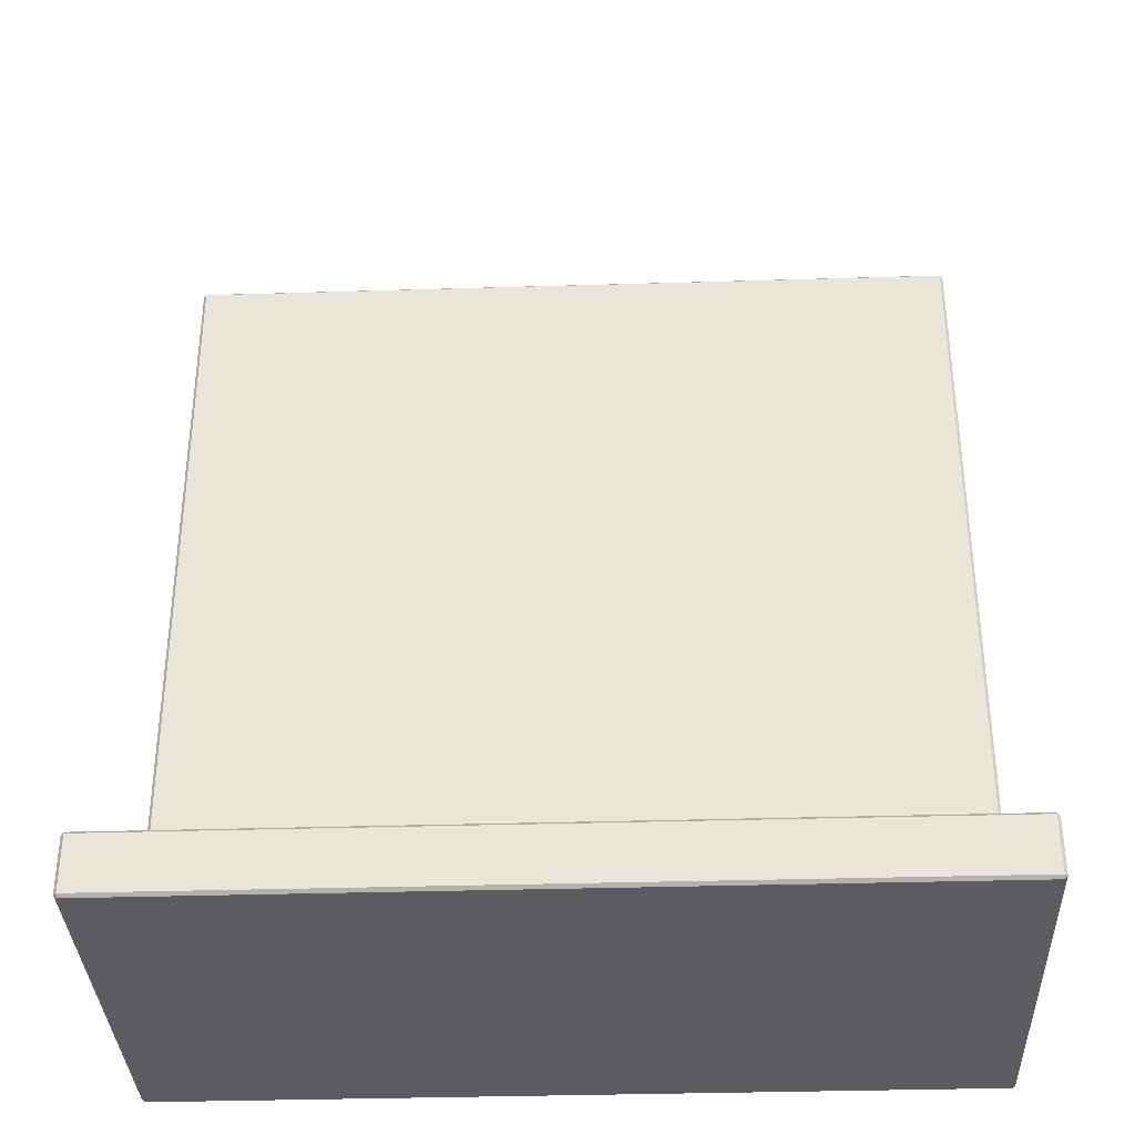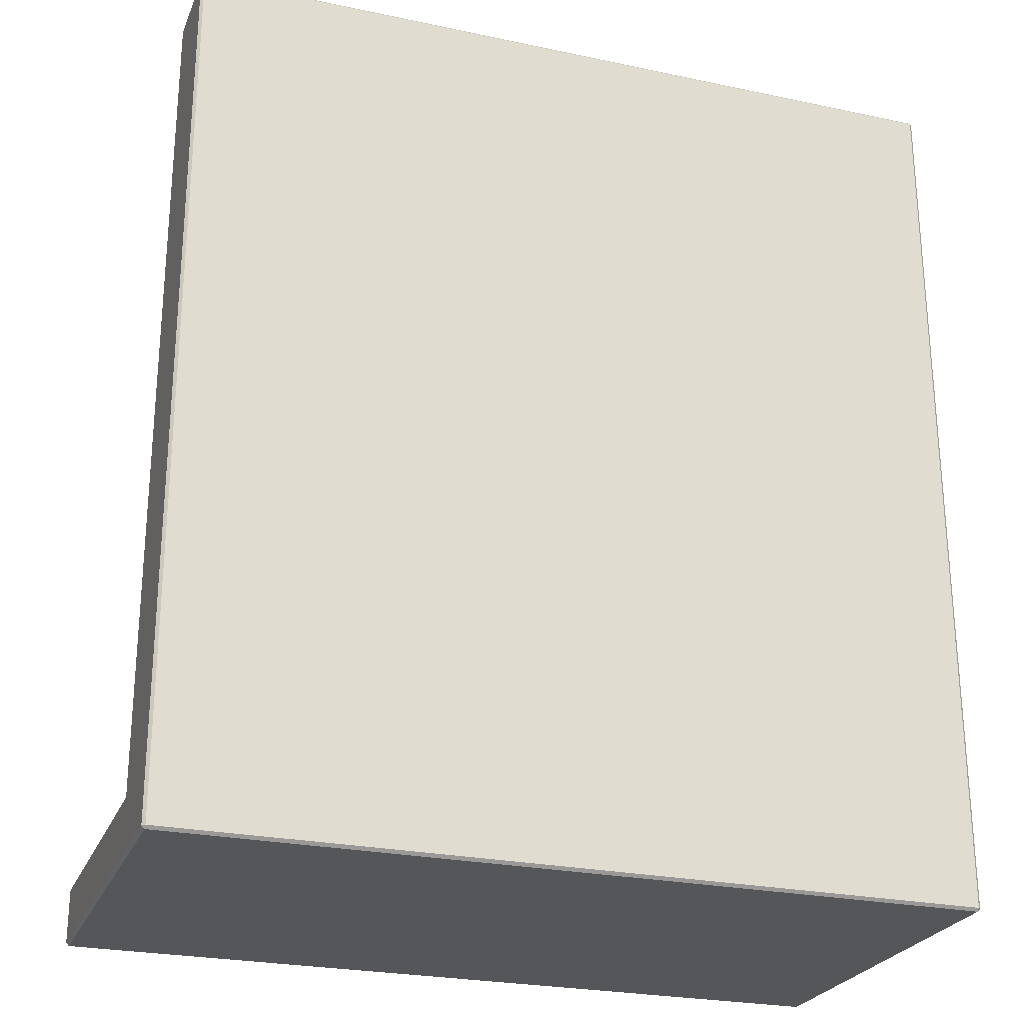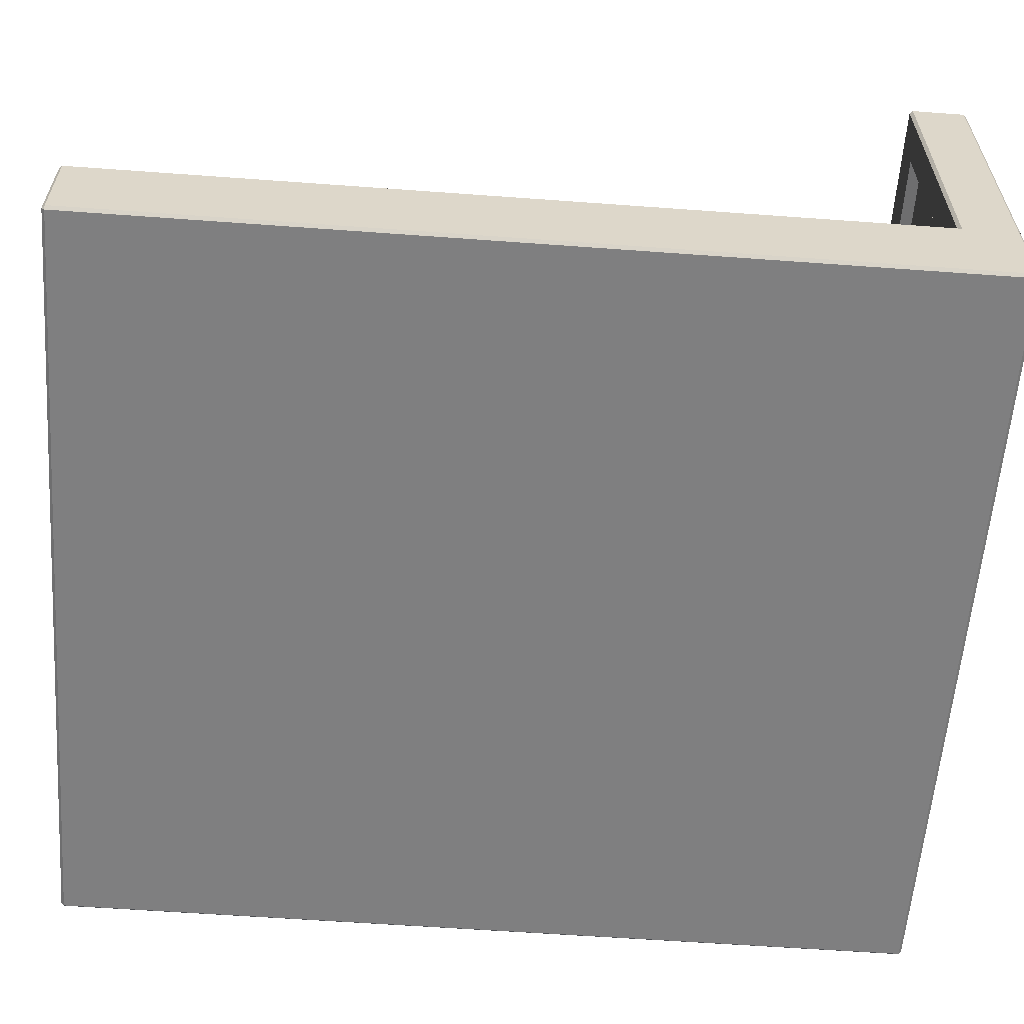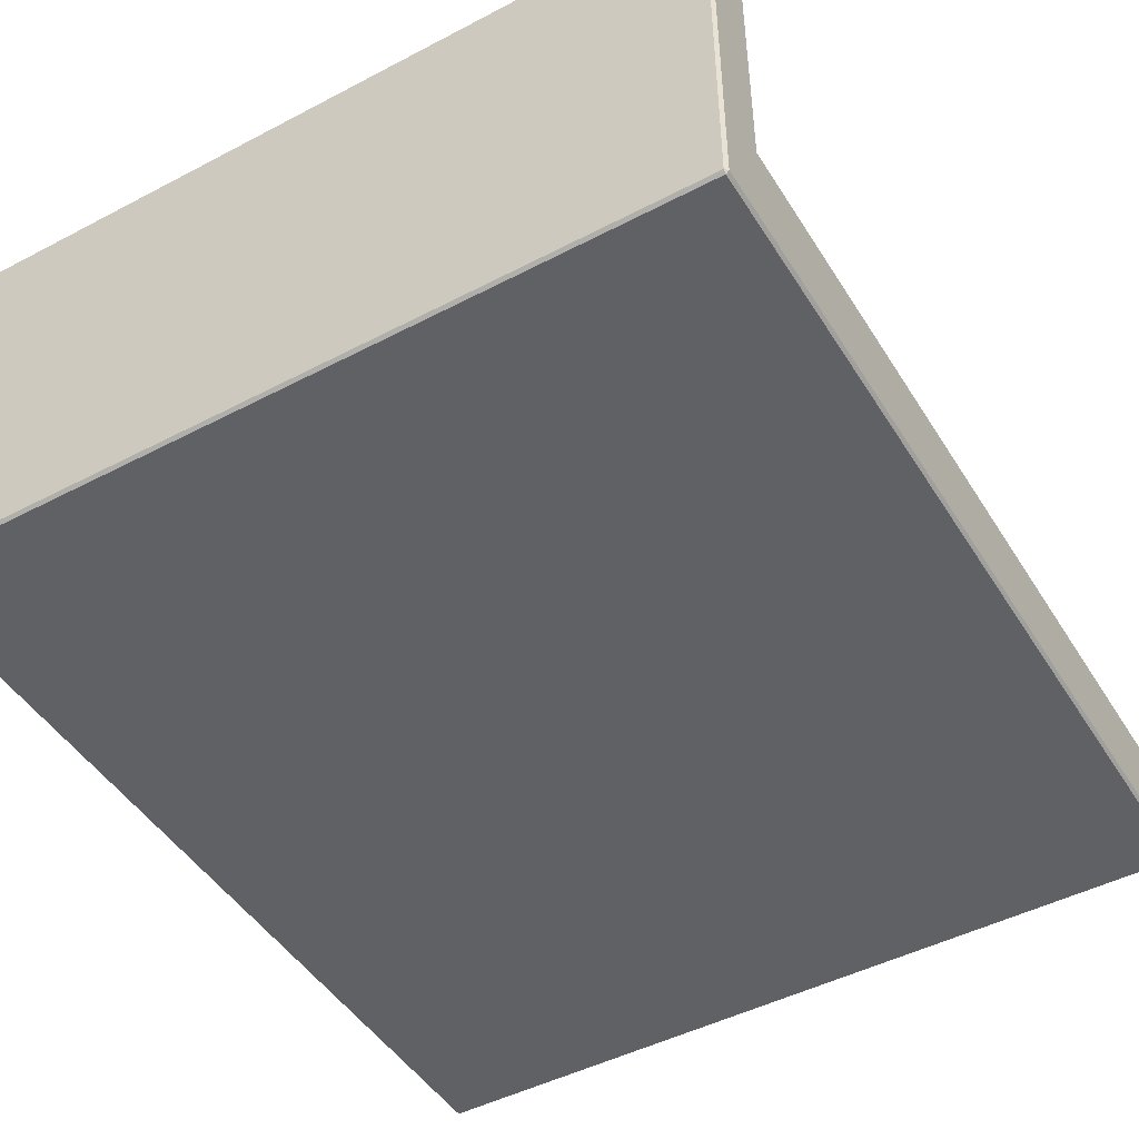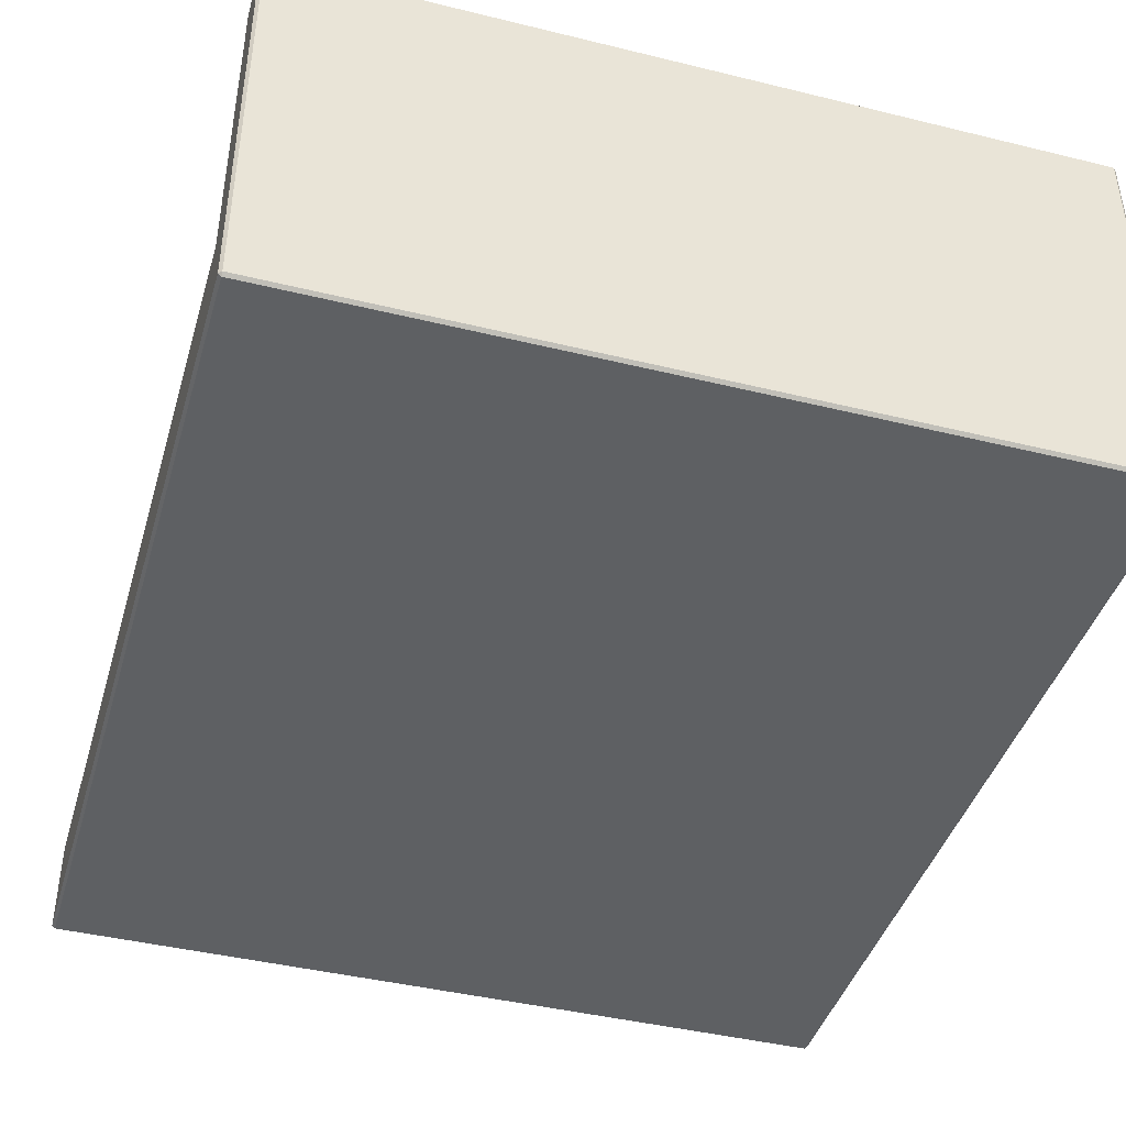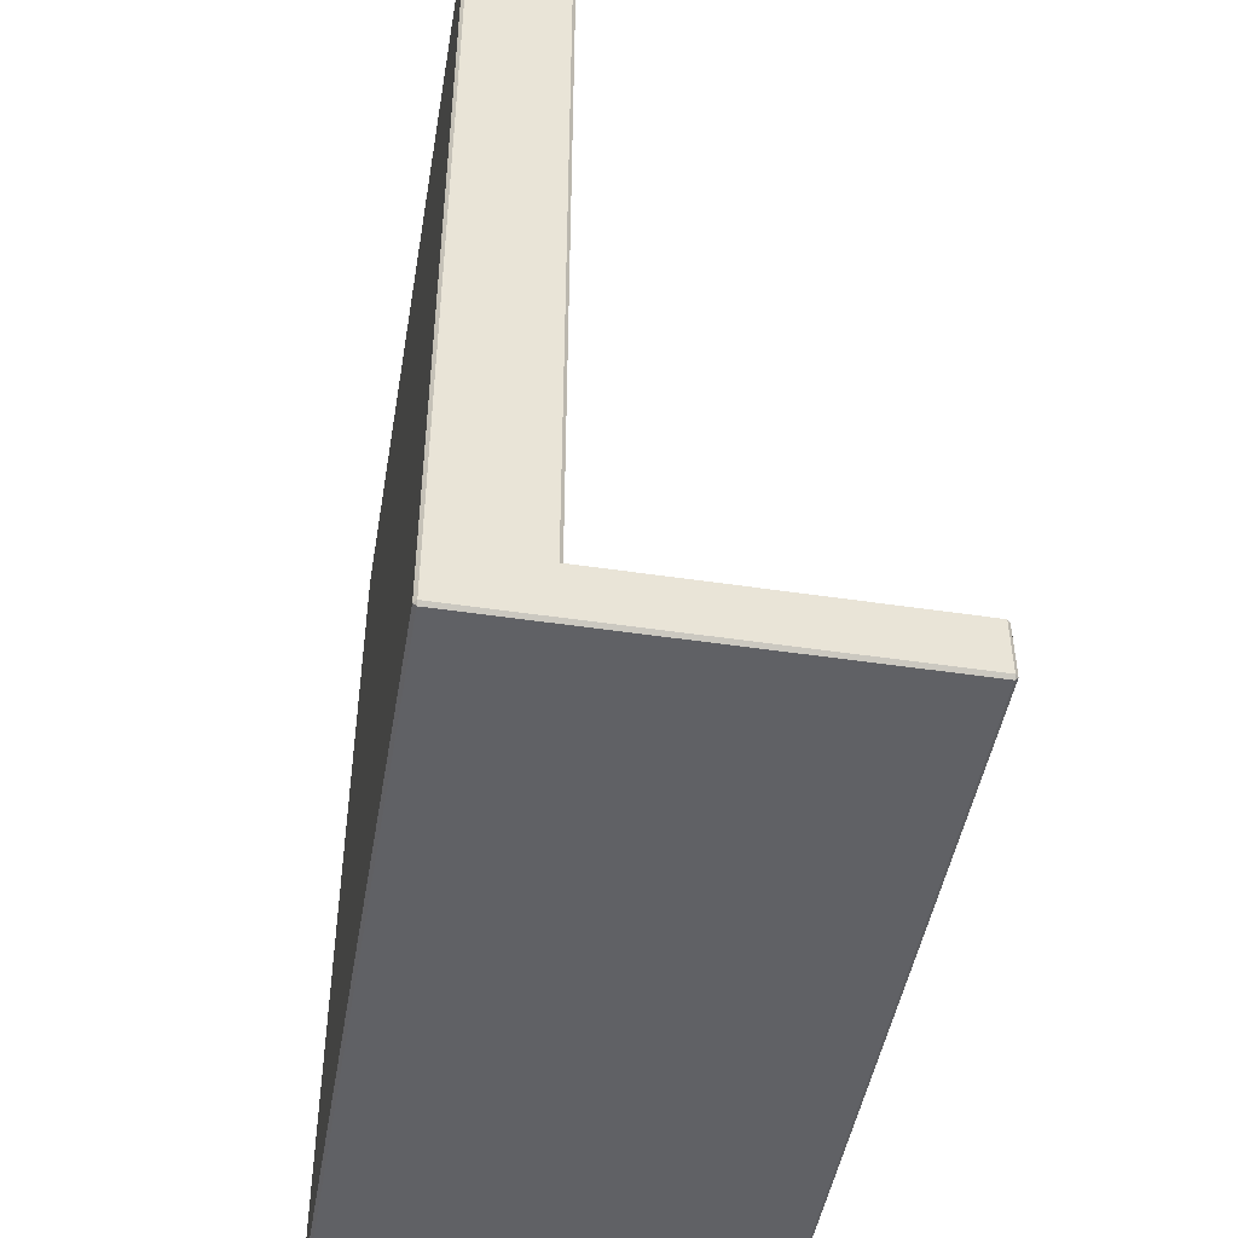
<metadata>
{"format":"obj","ext":"obj","renderer":"f3d","projection":"perspective","resolution":1024,"background":"white","views":[{"elev":-34.9,"azim":-177.7,"up":"+Z"},{"elev":-25.4,"azim":-18.8,"up":"+Z"},{"elev":-59.7,"azim":85.7,"up":"+Y"},{"elev":-47.2,"azim":-149.4,"up":"+Y"},{"elev":-42.6,"azim":163.7,"up":"+Y"},{"elev":-47.3,"azim":80.4,"up":"+Z"}]}
</metadata>
<code>
v 0 38.81 2.939
v 0 38.81 -161.6
v 0 38.81 -185.1
v 0 -2e-06 -161.6
v 0 -2e-06 2.939
v -157.3 1.176 166.3
v -156.2 -2e-06 166.3
v -156.2 1.176 167.5
v 0 -2e-06 166.3
v 0 1.176 167.5
v -156.2 38.81 166.3
v -157.3 37.64 166.3
v -156.2 37.64 167.5
v 0 38.81 166.3
v 0 37.64 167.5
v 156.2 1.176 167.5
v 156.2 -2e-06 166.3
v 157.3 1.176 166.3
v 156.2 38.81 166.3
v 156.2 37.64 167.5
v 157.3 37.64 166.3
v -157.3 37.64 2.939
v -156.2 38.81 2.939
v 157.3 37.64 2.939
v 156.2 38.81 2.939
v -156.2 -2e-06 -161.6
v -157.3 1.176 -161.6
v -157.3 1.176 2.939
v -156.2 -2e-06 2.939
v 157.3 1.176 -161.6
v 156.2 -2e-06 -161.6
v 157.3 1.176 2.939
v 156.2 -2e-06 2.939
v 156.2 -2e-06 -183.9
v 156.2 1.176 -185.1
v 157.3 1.176 -183.9
v 157.3 38.81 -183.9
v 156.2 38.81 -185.1
v -157.3 1.176 -183.9
v -156.2 1.176 -185.1
v -156.2 -2e-06 -183.9
v 0 1.176 -185.1
v 0 -2e-06 -183.9
v -156.2 38.81 -185.1
v -157.3 38.81 -183.9
v -156.2 38.81 -161.6
v -157.3 37.64 -162.8
v -156.2 160.3 -162.8
v -157.3 159.2 -162.8
v -156.2 159.2 -161.6
v 157.3 37.64 -162.8
v 156.2 38.81 -161.6
v 156.2 160.3 -162.8
v 156.2 159.2 -161.6
v 157.3 159.2 -162.8
v 0 159.2 -161.6
v 0 160.3 -162.8
v 156.2 159.2 -185.1
v 156.2 160.3 -183.9
v 157.3 159.2 -183.9
v -157.3 159.2 -183.9
v -156.2 160.3 -183.9
v -156.2 159.2 -185.1
v 0 160.3 -183.9
v 0 159.2 -185.1
v 0 141.1 -161.6
v 142.1 141.1 -161.6
v -142.1 141.1 -161.6
v -142.1 46.12 -161.6
v 142.1 46.12 -161.6
v 0 46.12 -161.6
v 9.076 141.1 -161.6
v 9.076 46.12 -161.6
v -9.076 46.12 -161.6
v -9.076 141.1 -161.6
v 12.27 137.2 -165.5
v 12.27 50.06 -165.5
v 138.9 50.06 -165.5
v 138.9 137.2 -165.5
v -138.9 50.06 -165.5
v -138.9 137.2 -165.5
v -12.27 50.06 -165.5
v -12.27 137.2 -165.5
f 7 6 28 29
f 8 7 9 10
f 6 8 13 12
f 17 16 10 9
f 12 11 23 22
f 11 13 15 14
f 20 19 14 15
f 18 17 33 32
f 16 18 21 20
f 19 21 24 25
f 22 23 46 47
f 25 24 51 52
f 26 27 39 41
f 27 26 29 28
f 30 31 34 36
f 31 30 32 33
f 35 34 43 42
f 36 35 38 37
f 40 39 45 44
f 41 40 42 43
f 49 48 62 61
f 48 50 56 57
f 54 53 57 56
f 53 55 60 59
f 59 58 65 64
f 63 62 64 65
f 23 11 14 1
f 40 44 3 42
f 7 29 5 9
f 51 30 36 37
f 26 41 43 4
f 27 47 45 39
f 27 28 22 47
f 29 26 4 5
f 24 32 30 51
f 2 46 23 1
f 19 25 1 14
f 1 25 52 2
f 38 35 42 3
f 34 31 4 43
f 31 33 5 4
f 33 17 9 5
f 13 8 10 15
f 28 6 12 22
f 16 20 15 10
f 24 21 18 32
f 62 48 57 64
f 53 59 64 57
f 6 7 8
f 11 12 13
f 16 17 18
f 19 20 21
f 34 35 36
f 39 40 41
f 48 49 50
f 53 54 55
f 58 59 60
f 61 62 63
f 68 50 46 69
f 50 49 47 46
f 49 61 45 47
f 61 63 44 45
f 63 65 3 44
f 3 65 58 38
f 58 60 37 38
f 60 55 51 37
f 55 54 52 51
f 72 67 54 56
f 76 77 78 79
f 81 80 82 83
f 66 71 73 72
f 2 73 71
f 74 2 71
f 74 71 66 75
f 72 73 77 76
f 73 70 78 77
f 70 67 79 78
f 67 72 76 79
f 68 69 80 81
f 69 74 82 80
f 74 75 83 82
f 75 68 81 83
f 50 68 75 56
f 56 75 66
f 56 66 72
f 54 67 70 52
f 74 69 46 2
f 52 70 73 2

</code>
